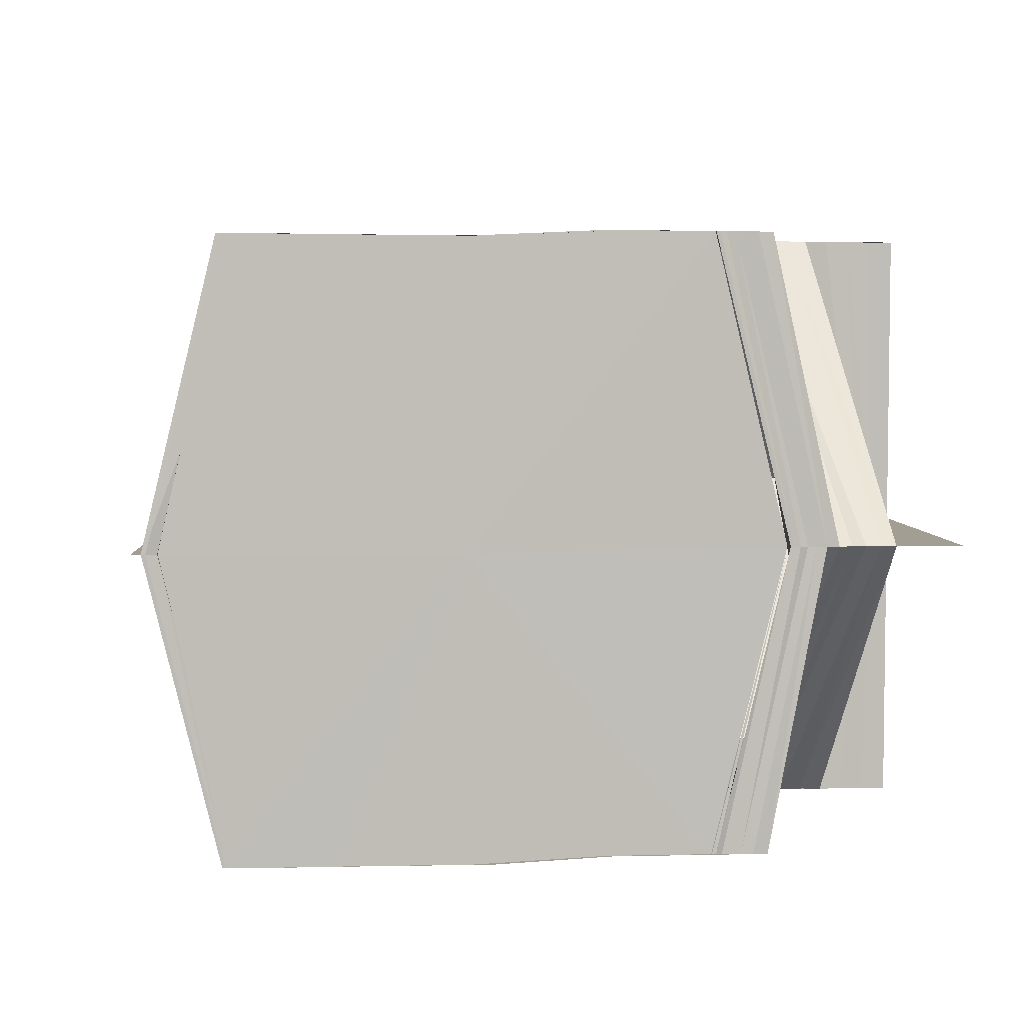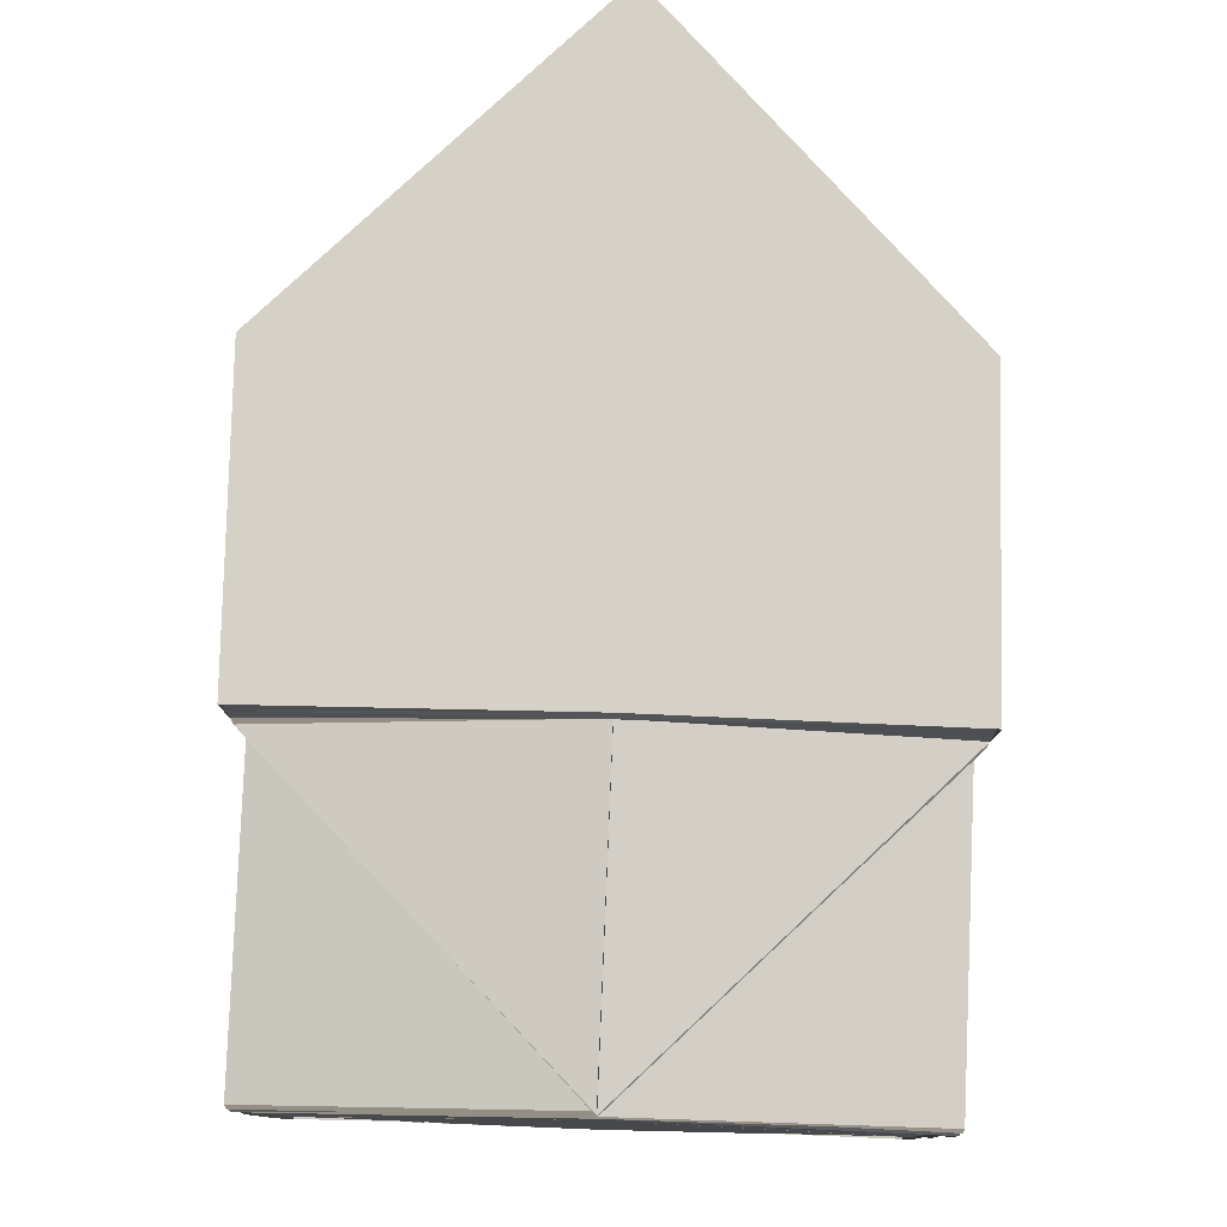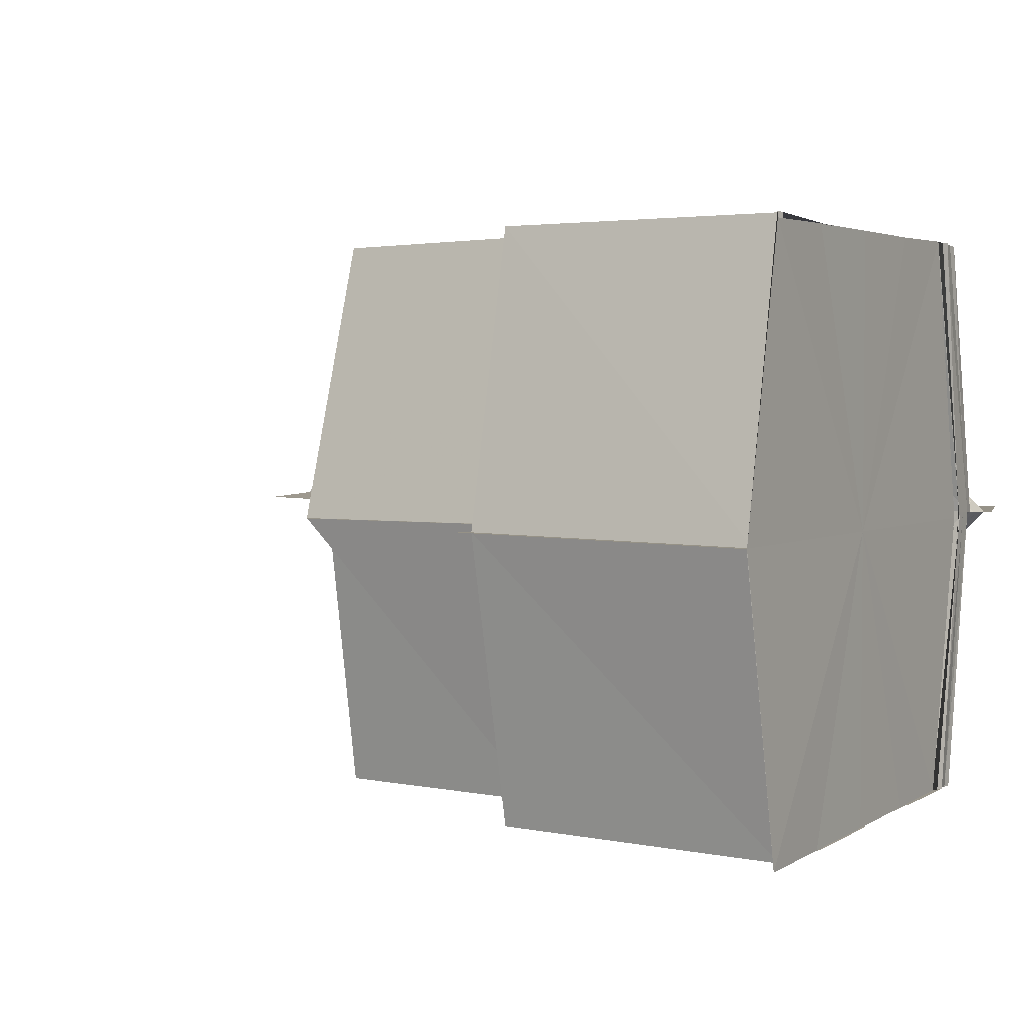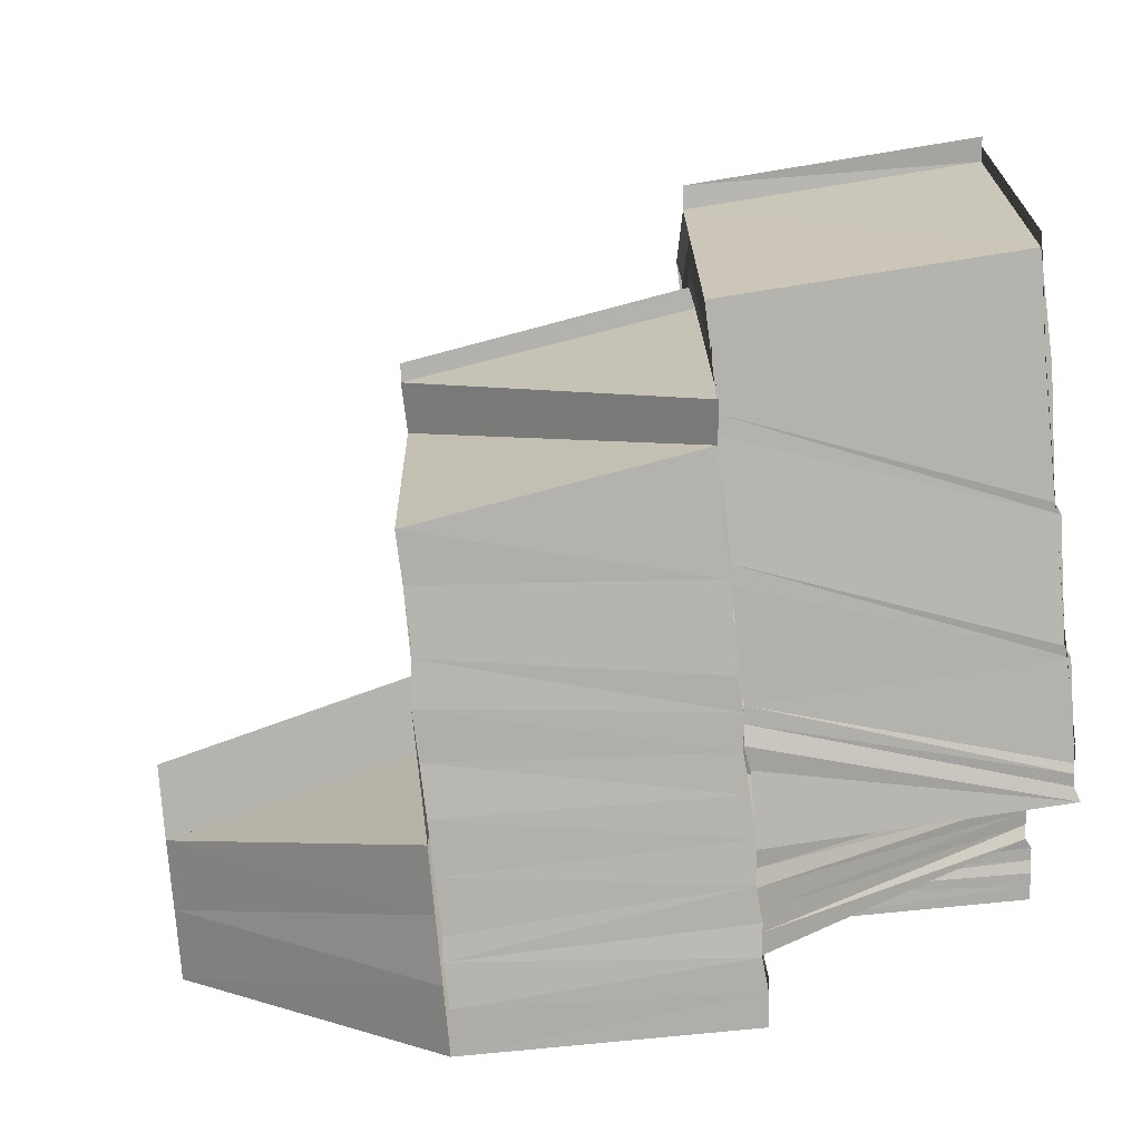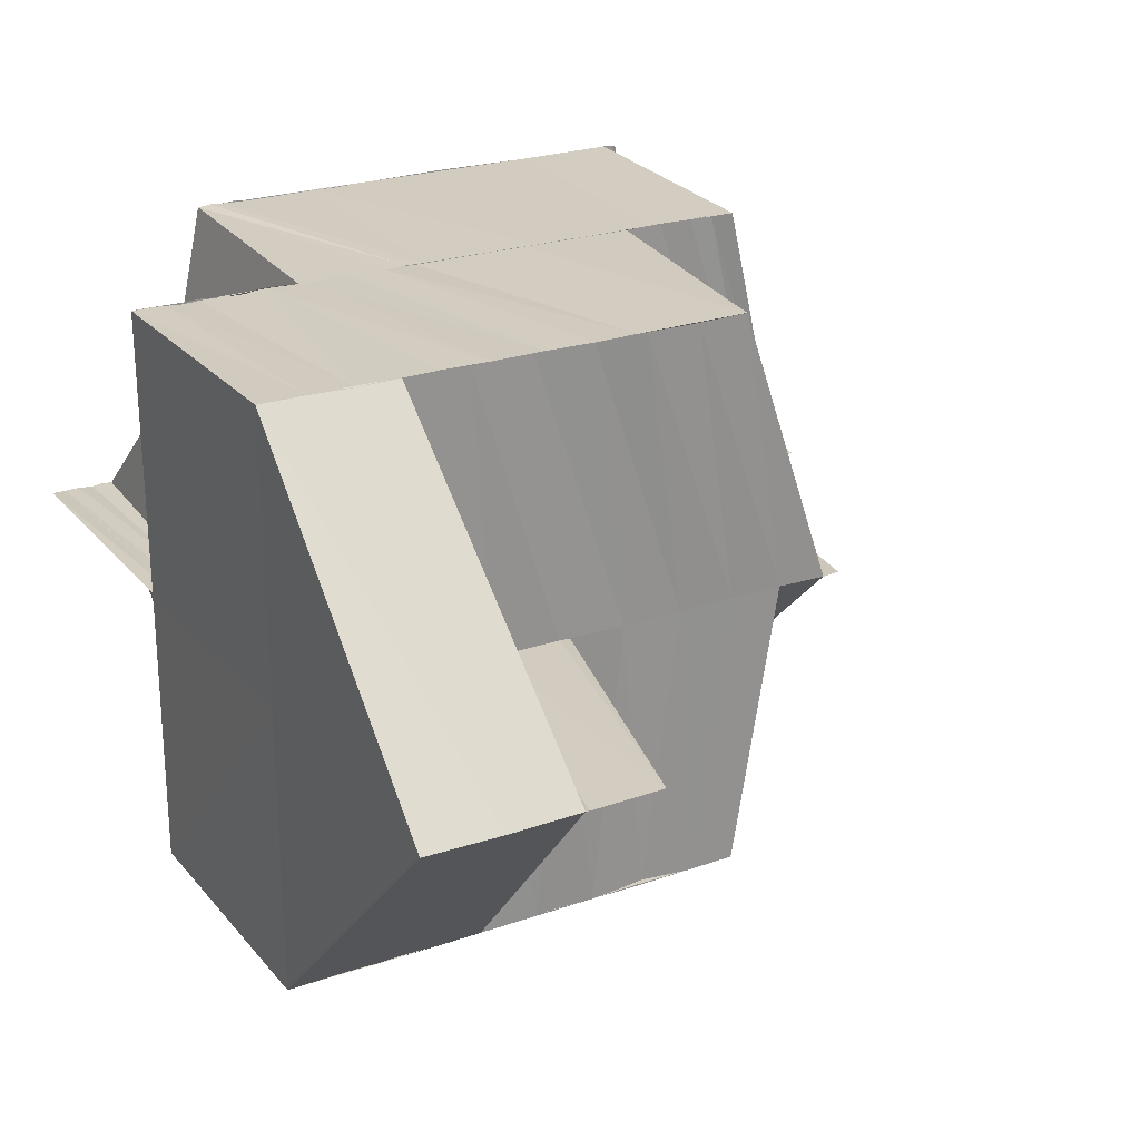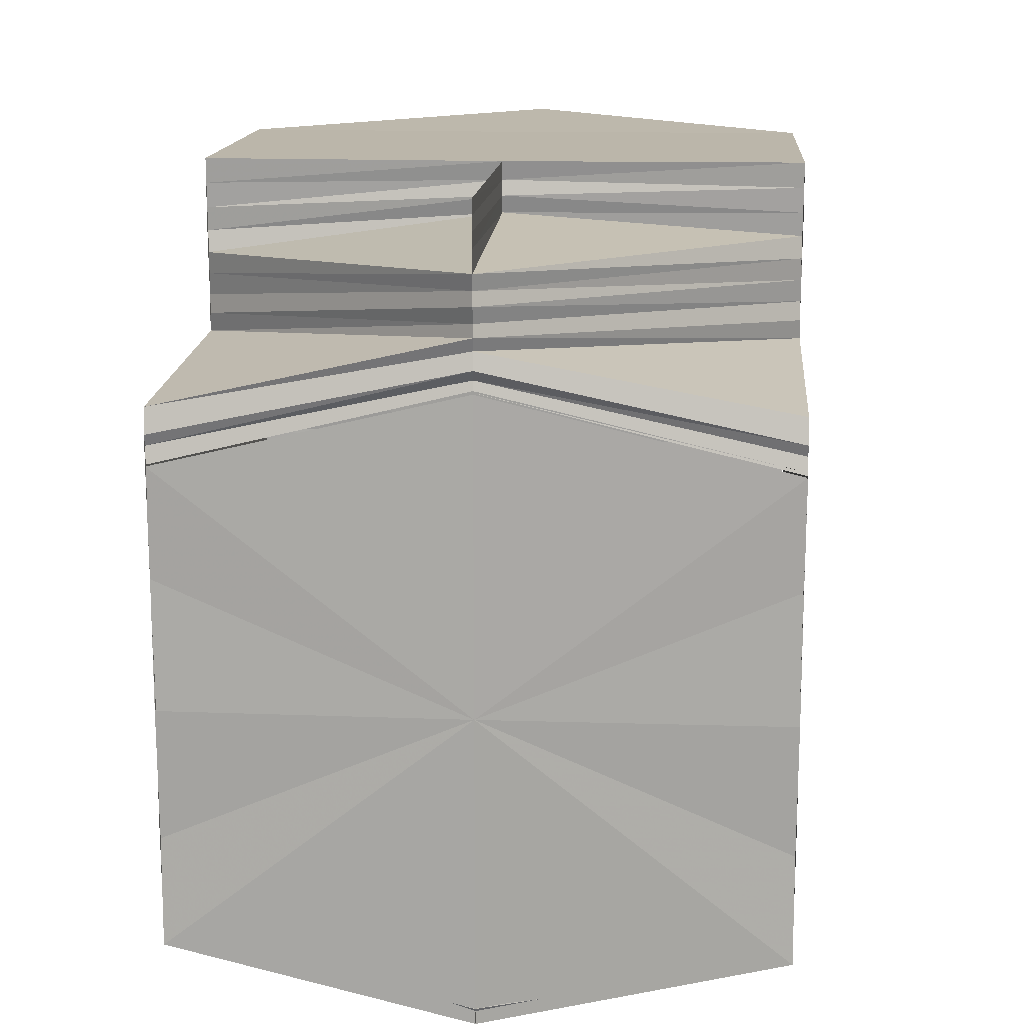
<metadata>
{"format":"obj","ext":"obj","renderer":"f3d","projection":"perspective","resolution":1024,"background":"white","views":[{"elev":5.0,"azim":-95.1,"up":"+Y"},{"elev":78.9,"azim":-87.9,"up":"+Z"},{"elev":3.2,"azim":-151.0,"up":"+Y"},{"elev":-79.8,"azim":-174.4,"up":"+Y"},{"elev":24.1,"azim":60.3,"up":"+Y"},{"elev":14.4,"azim":-85.4,"up":"+Z"}]}
</metadata>
<code>
o 20716
v 2202 1857 7.5
v 2202 1857 7.501
v 2202 1856 7.503
v 2202 1857 7.503
v 2202 1857 7.503
v 2202 1857 7.5
v 2202 1857 7.503
v 2202 1857 7.503
v 2202 1857 7.501
v 2202 1856 7.503
v 2202 1856 7.503
v 2202 1857 7.501
v 2202 1856 7.503
v 2202 1857 7.507
v 2202 1857 7.504
v 2202 1857 7.507
v 2202 1857 7.511
v 2202 1857 7.512
v 2202 1857 7.516
v 2202 1857 7.516
v 2202 1857 7.503
v 2202 1857 7.501
v 2202 1857 7.519
v 2202 1857 7.5
v 2202 1857 7.501
v 2202 1857 7.519
v 2202 1857 7.52
v 2202 1857 7.502
v 2202 1857 7.501
v 2202 1857 7.504
v 2202 1857 7.52
v 2202 1857 7.517
v 2202 1857 7.52
v 2202 1857 7.52
v 2202 1857 7.518
v 2202 1857 7.521
v 2202 1857 7.523
v 2202 1857 7.52
v 2202 1857 7.523
v 2202 1857 7.523
v 2202 1857 7.523
v 2202 1857 7.521
v 2202 1857 7.523
v 2202 1857 7.524
v 2202 1857 7.522
v 2202 1857 7.523
v 2202 1857 7.524
v 2202 1857 7.523
v 2202 1857 7.524
v 2202 1857 7.524
v 2202 1857 7.525
v 2202 1857 7.525
v 2202 1857 7.525
v 2202 1856 7.523
v 2202 1856 7.524
v 2202 1856 7.522
v 2202 1856 7.521
v 2202 1857 7.524
v 2202 1857 7.523
v 2202 1857 7.523
v 2202 1857 7.523
v 2202 1857 7.524
v 2202 1856 7.524
v 2202 1857 7.525
v 2202 1856 7.524
v 2202 1857 7.524
v 2202 1857 7.524
v 2202 1857 7.524
v 2202 1856 7.521
v 2202 1857 7.523
v 2202 1856 7.521
v 2202 1857 7.522
v 2202 1856 7.518
v 2202 1856 7.52
v 2202 1856 7.518
v 2202 1856 7.52
v 2202 1856 7.52
v 2202 1856 7.517
v 2202 1856 7.519
v 2202 1856 7.52
v 2202 1856 7.516
v 2202 1856 7.519
v 2202 1856 7.519
v 2202 1856 7.513
v 2202 1856 7.516
v 2202 1856 7.519
v 2202 1856 7.512
v 2202 1856 7.515
v 2202 1856 7.511
v 2202 1856 7.508
v 2202 1856 7.507
v 2202 1856 7.511
v 2202 1856 7.507
v 2202 1856 7.504
v 2202 1856 7.503
v 2202 1857 7.502
v 2202 1856 7.504
v 2202 1857 7.501
v 2202 1857 7.5
v 2202 1857 7.501
v 2202 1856 7.503
v 2202 1857 7.5
v 2202 1857 7.502
v 2202 1856 7.505
v 2202 1857 7.502
v 2202 1856 7.504
v 2202 1857 7.504
v 2202 1857 7.505
v 2202 1857 7.502
v 2202 1857 7.506
v 2202 1857 7.504
v 2202 1856 7.506
v 2202 1857 7.507
v 2202 1857 7.505
v 2202 1857 7.505
v 2202 1856 7.507
v 2202 1857 7.508
v 2202 1857 7.505
v 2202 1857 7.506
v 2202 1857 7.506
v 2202 1857 7.504
v 2202 1857 7.505
v 2202 1856 7.518
v 2202 1856 7.519
v 2202 1857 7.521
v 2202 1856 7.519
v 2202 1857 7.521
v 2202 1857 7.521
v 2202 1857 7.519
v 2202 1857 7.518
v 2202 1857 7.519
v 2202 1857 7.521
v 2202 1857 7.519
v 2202 1856 7.519
v 2202 1856 7.519
v 2202 1857 7.522
v 2202 1856 7.52
v 2202 1857 7.522
v 2202 1856 7.52
v 2202 1857 7.522
v 2202 1857 7.52
v 2202 1857 7.519
v 2202 1857 7.522
v 2202 1857 7.52
v 2202 1857 7.505
v 2202 1857 7.506
v 2202 1856 7.507
v 2202 1857 7.504
v 2202 1857 7.506
v 2202 1857 7.504
v 2202 1857 7.506
v 2202 1856 7.508
v 2202 1856 7.507
v 2202 1857 7.508
v 2202 1857 7.51
v 2202 1857 7.506
v 2202 1857 7.51
v 2202 1857 7.512
v 2202 1857 7.51
v 2202 1857 7.513
v 2202 1857 7.508
v 2202 1856 7.51
v 2202 1856 7.512
v 2202 1856 7.51
v 2202 1857 7.512
v 2202 1856 7.512
v 2202 1857 7.515
v 2202 1856 7.513
v 2202 1857 7.514
v 2202 1857 7.518
v 2202 1856 7.515
v 2202 1857 7.517
v 2202 1857 7.52
v 2202 1856 7.518
v 2202 1857 7.516
v 2202 1857 7.519
v 2202 1857 7.519
v 2202 1857 7.517
v 2202 1857 7.519
v 2202 1857 7.517
v 2202 1857 7.519
v 2202 1857 7.519
v 2202 1857 7.516
v 2202 1857 7.519
v 2202 1856 7.52
v 2202 1857 7.522
v 2202 1857 7.522
v 2202 1857 7.522
v 2202 1857 7.521
v 2202 1857 7.519
v 2202 1857 7.519
v 2202 1857 7.519
v 2202 1857 7.524
v 2202 1857 7.522
v 2202 1857 7.524
v 2202 1856 7.522
v 2202 1857 7.524
v 2202 1857 7.527
v 2202 1857 7.524
v 2202 1856 7.524
v 2202 1857 7.527
v 2202 1856 7.527
v 2202 1857 7.527
v 2202 1857 7.527
v 2202 1857 7.527
v 2202 1856 7.527
v 2202 1856 7.525
v 2202 1857 7.527
v 2202 1857 7.525
v 2202 1857 7.527
v 2202 1857 7.526
v 2202 1857 7.526
v 2202 1857 7.526
v 2202 1857 7.527
v 2202 1857 7.526
v 2202 1857 7.526
v 2202 1857 7.526
v 2202 1857 7.526
v 2202 1857 7.526
v 2202 1857 7.526
v 2202 1857 7.526
v 2202 1857 7.525
v 2202 1857 7.526
v 2202 1856 7.526
v 2202 1856 7.527
v 2202 1857 7.525
v 2202 1857 7.525
v 2202 1857 7.526
v 2202 1857 7.525
v 2202 1857 7.524
v 2202 1857 7.526
v 2202 1856 7.525
v 2202 1857 7.525
v 2202 1857 7.524
v 2202 1856 7.524
v 2202 1857 7.525
v 2202 1857 7.526
v 2202 1857 7.526
v 2202 1857 7.525
v 2202 1857 7.526
v 2202 1857 7.526
v 2202 1857 7.526
v 2202 1857 7.526
v 2202 1857 7.526
v 2202 1857 7.526
v 2202 1857 7.527
v 2202 1857 7.527
v 2202 1857 7.526
v 2202 1857 7.526
v 2202 1857 7.508
v 2202 1857 7.506
v 2202 1857 7.505
v 2202 1857 7.508
v 2202 1857 7.51
v 2202 1857 7.512
v 2202 1857 7.514
v 2202 1857 7.516
v 2202 1857 7.518
v 2202 1857 7.515
v 2202 1857 7.519
v 2202 1857 7.517
v 2202 1857 7.521
v 2202 1857 7.519
v 2202 1857 7.522
v 2202 1857 7.521
v 2202 1857 7.524
v 2202 1857 7.524
v 2202 1857 7.525
v 2202 1857 7.527
v 2202 1857 7.508
v 2202 1856 7.51
v 2202 1856 7.508
v 2202 1856 7.508
v 2202 1856 7.51
v 2202 1856 7.511
v 2202 1856 7.512
v 2202 1856 7.512
v 2202 1856 7.51
v 2202 1856 7.514
v 2202 1856 7.515
v 2202 1856 7.516
v 2202 1856 7.515
v 2202 1856 7.518
v 2202 1856 7.517
v 2202 1856 7.519
v 2202 1856 7.519
v 2202 1856 7.521
v 2202 1856 7.521
v 2202 1856 7.522
v 2202 1856 7.523
v 2202 1856 7.524
v 2202 1856 7.523
v 2202 1856 7.524
v 2202 1856 7.525
v 2202 1856 7.527
v 2202 1856 7.52
v 2202 1856 7.521
v 2202 1857 7.522
v 2202 1857 7.5
v 2202 1856 7.503
v 2202 1857 7.511
v 2202 1857 7.503
v 2202 1857 7.506
v 2202 1857 7.503
v 2202 1857 7.511
v 2202 1857 7.515
v 2202 1857 7.518
v 2202 1857 7.521
v 2202 1856 7.518
v 2202 1856 7.515
v 2202 1856 7.511
v 2202 1856 7.506
f 1 2 3
f 4 5 1
f 5 2 6
f 5 7 2
f 8 9 2
f 9 10 11
f 2 12 11
f 2 11 13
f 14 15 7
f 16 14 7
f 17 14 16
f 17 18 14
f 19 18 17
f 19 20 18
f 21 15 22
f 23 20 19
f 24 25 22
f 26 27 20
f 25 28 29
f 30 28 29
f 27 31 32
f 33 32 20
f 34 35 32
f 34 36 35
f 37 36 38
f 39 40 36
f 40 41 42
f 43 42 36
f 41 44 45
f 46 45 42
f 47 48 45
f 44 49 48
f 49 50 48
f 49 51 52
f 51 53 52
f 54 55 47
f 56 54 46
f 57 56 43
f 54 58 59
f 56 59 60
f 57 60 61
f 55 62 58
f 55 63 62
f 53 64 62
f 65 64 66
f 67 64 68
f 69 57 70
f 71 70 72
f 73 69 74
f 75 73 74
f 75 76 77
f 78 77 79
f 78 75 80
f 81 79 82
f 81 78 83
f 84 81 85
f 85 81 86
f 87 84 85
f 87 85 88
f 89 87 88
f 90 87 89
f 91 90 89
f 91 89 92
f 93 91 92
f 94 91 93
f 95 94 93
f 96 97 95
f 96 98 99
f 100 96 101
f 100 96 102
f 103 104 94
f 105 103 106
f 107 108 105
f 108 103 109
f 108 110 103
f 103 111 104
f 110 111 103
f 111 112 104
f 110 113 111
f 111 114 112
f 113 114 111
f 115 116 112
f 113 117 118
f 119 120 118
f 121 119 122
f 123 124 125
f 124 126 127
f 126 128 127
f 126 86 128
f 127 128 129
f 127 129 130
f 128 131 129
f 86 132 128
f 128 132 131
f 132 133 131
f 134 135 132
f 132 136 133
f 83 136 132
f 136 23 133
f 135 137 136
f 136 138 23
f 80 138 136
f 137 139 138
f 139 140 138
f 138 141 142
f 138 143 33
f 143 144 141
f 143 61 144
f 145 146 147
f 145 146 148
f 146 149 150
f 151 152 153
f 151 154 152
f 155 154 156
f 157 158 154
f 158 159 154
f 158 160 159
f 161 159 162
f 159 163 164
f 160 165 159
f 159 165 166
f 160 167 165
f 165 168 166
f 167 169 165
f 165 169 168
f 167 170 169
f 169 171 168
f 170 172 169
f 169 172 171
f 170 173 172
f 172 174 171
f 175 176 172
f 176 177 178
f 173 179 178
f 180 181 174
f 181 182 183
f 184 185 174
f 173 186 184
f 181 187 185
f 186 188 179
f 189 188 179
f 190 189 191
f 192 187 190
f 186 193 194
f 193 195 188
f 194 196 185
f 187 197 196
f 193 198 199
f 199 200 196
f 197 201 200
f 201 202 200
f 203 204 195
f 201 202 205
f 203 201 205
f 202 206 205
f 202 206 207
f 208 203 205
f 208 203 209
f 206 210 205
f 210 208 205
f 210 208 211
f 212 210 213
f 210 214 215
f 216 210 211
f 217 216 218
f 216 219 220
f 221 211 222
f 223 216 222
f 224 225 221
f 226 223 227
f 223 228 229
f 51 223 230
f 231 222 230
f 232 224 231
f 233 230 234
f 235 232 233
f 236 237 233
f 237 238 239
f 232 240 239
f 224 241 240
f 242 243 240
f 244 242 245
f 206 246 241
f 247 246 241
f 248 247 249
f 250 251 252
f 253 254 251
f 255 157 253
f 255 256 157
f 257 256 255
f 257 258 256
f 258 259 256
f 258 260 259
f 260 261 259
f 260 262 261
f 262 263 261
f 262 264 263
f 264 265 263
f 264 266 265
f 267 266 264
f 267 268 266
f 268 209 266
f 268 269 209
f 270 271 272
f 273 274 275
f 274 276 277
f 278 277 275
f 166 279 277
f 277 279 280
f 279 281 280
f 279 282 281
f 282 283 281
f 282 284 283
f 284 285 283
f 284 286 285
f 286 287 285
f 286 288 287
f 288 289 287
f 288 290 289
f 290 291 289
f 289 291 292
f 291 293 292
f 291 294 293
f 294 207 293
f 294 295 207
f 296 297 298
f 299 300 301
f 302 299 301
f 303 304 301
f 305 303 301
f 306 305 301
f 307 306 301
f 308 307 301
f 309 308 301
f 310 309 301
f 311 310 301
f 312 311 301
f 13 312 301

</code>
